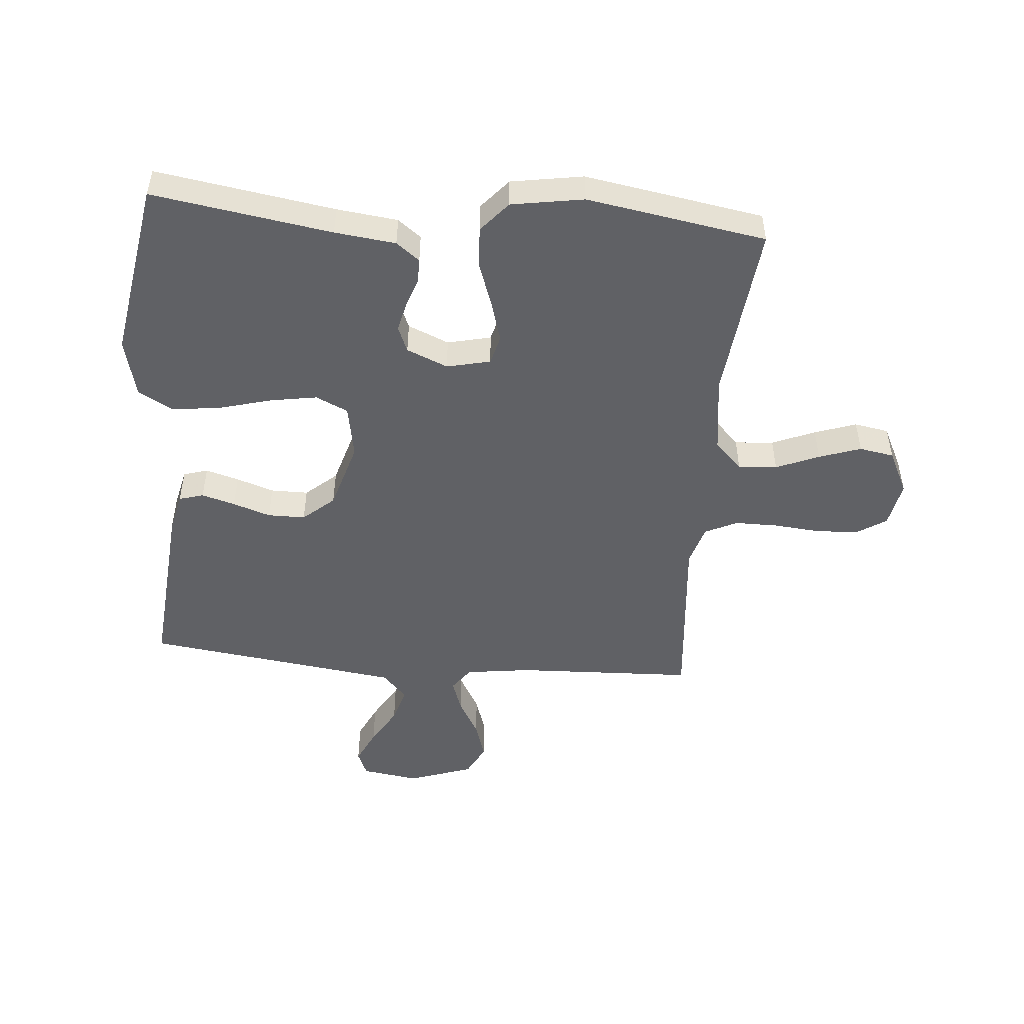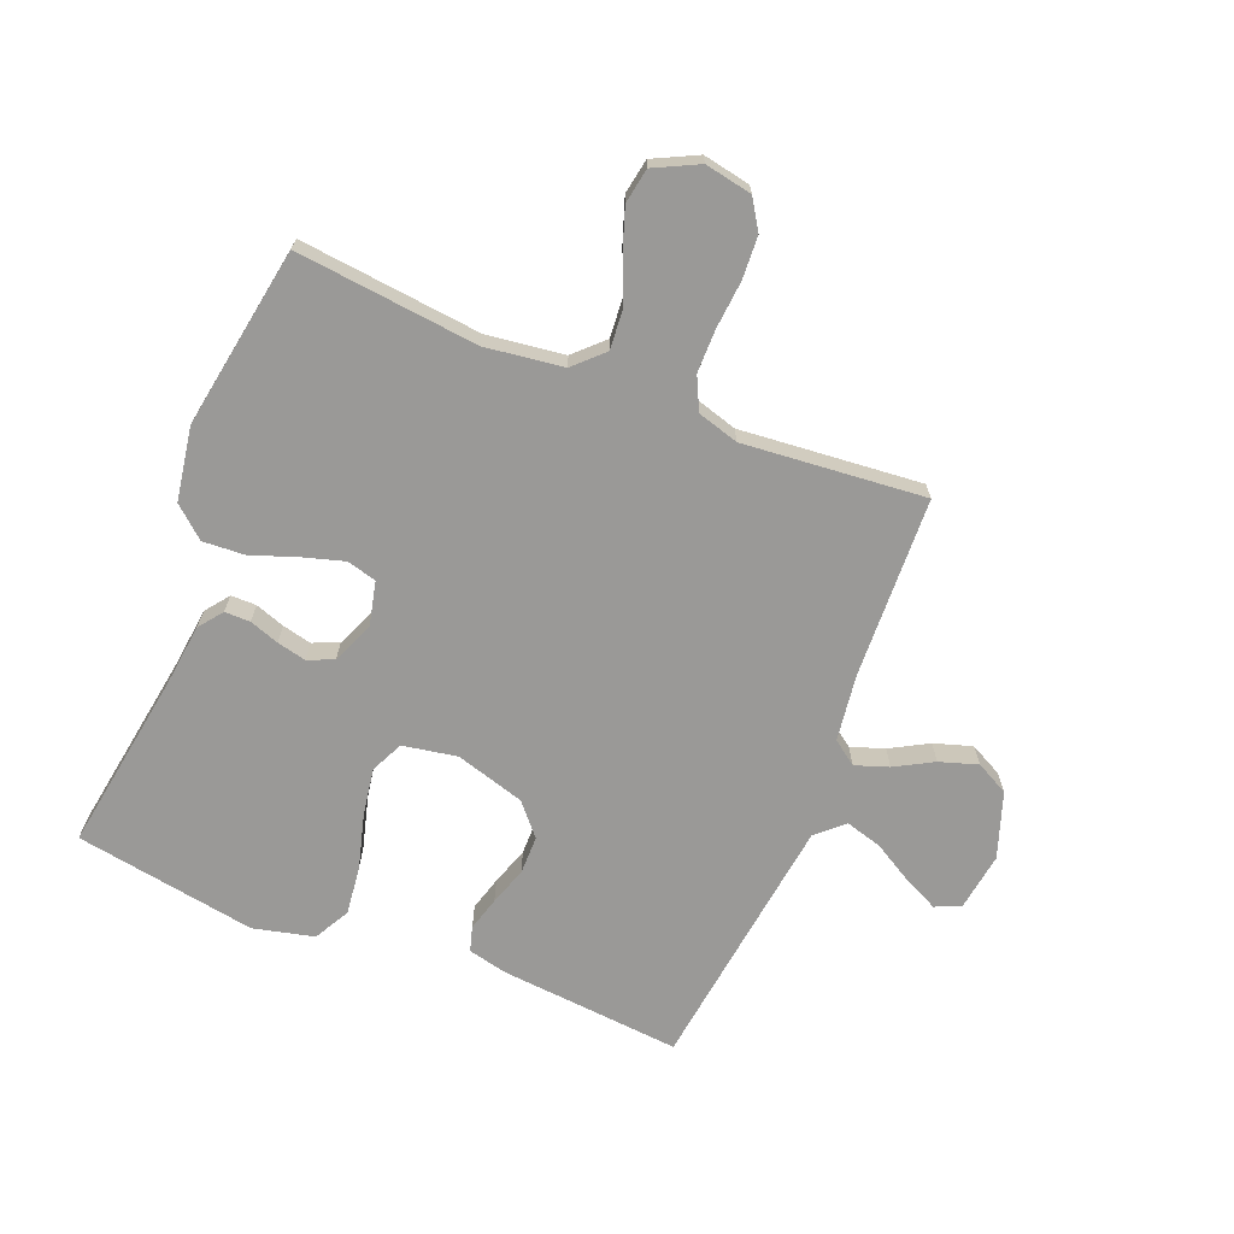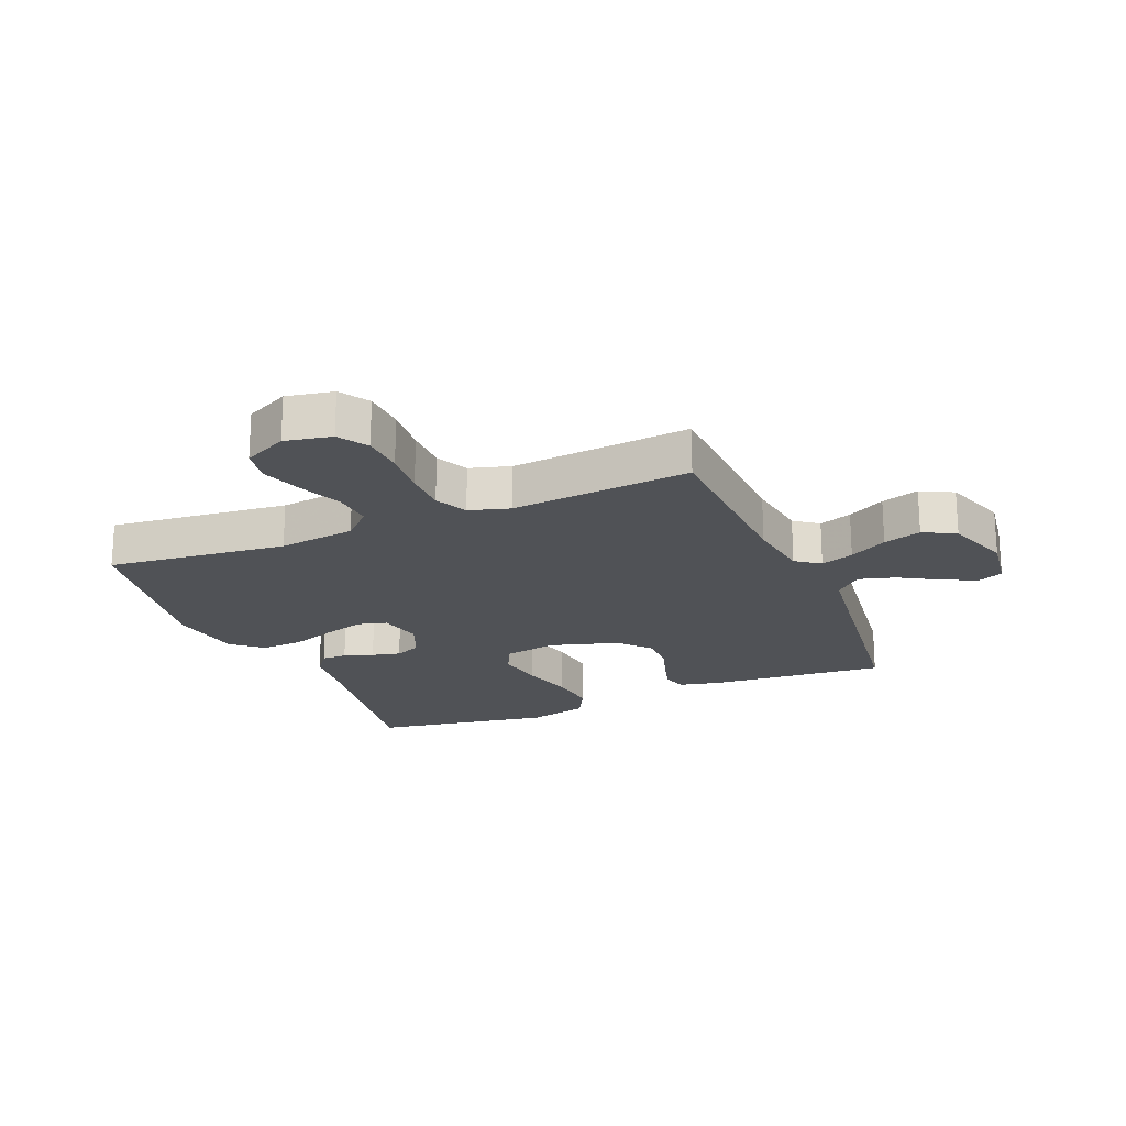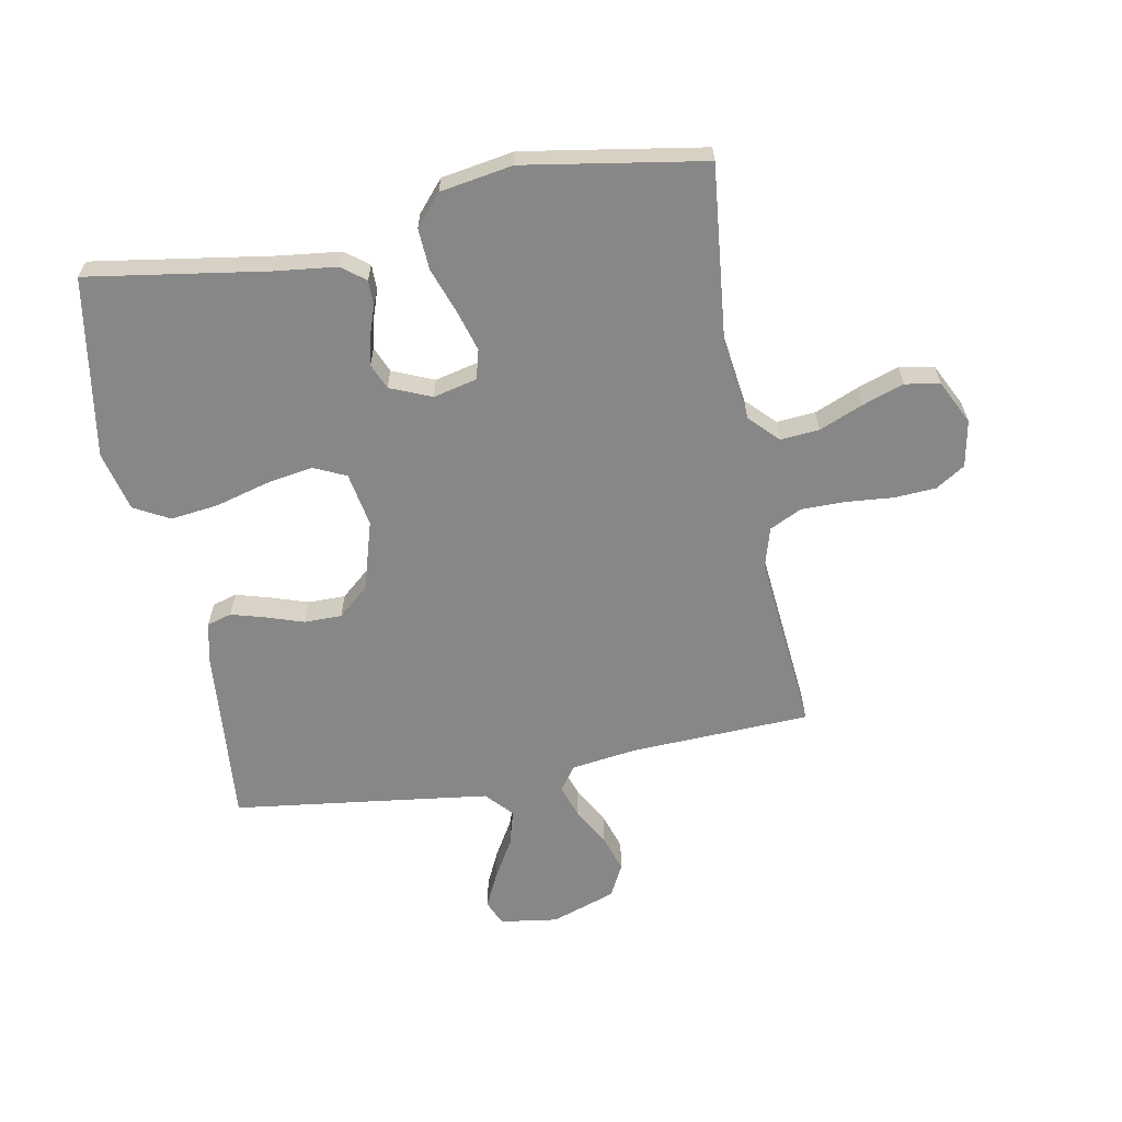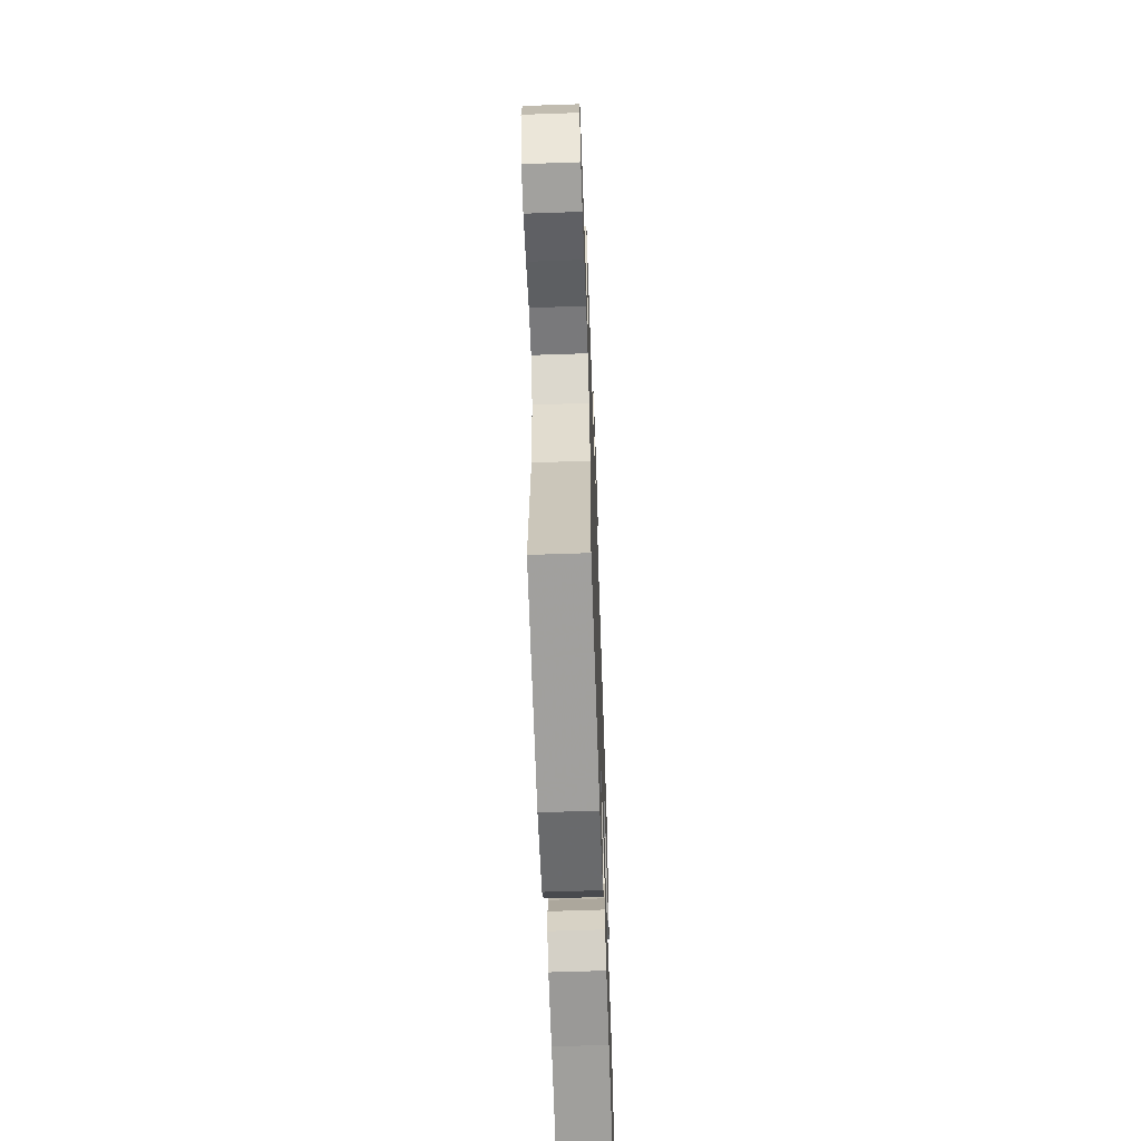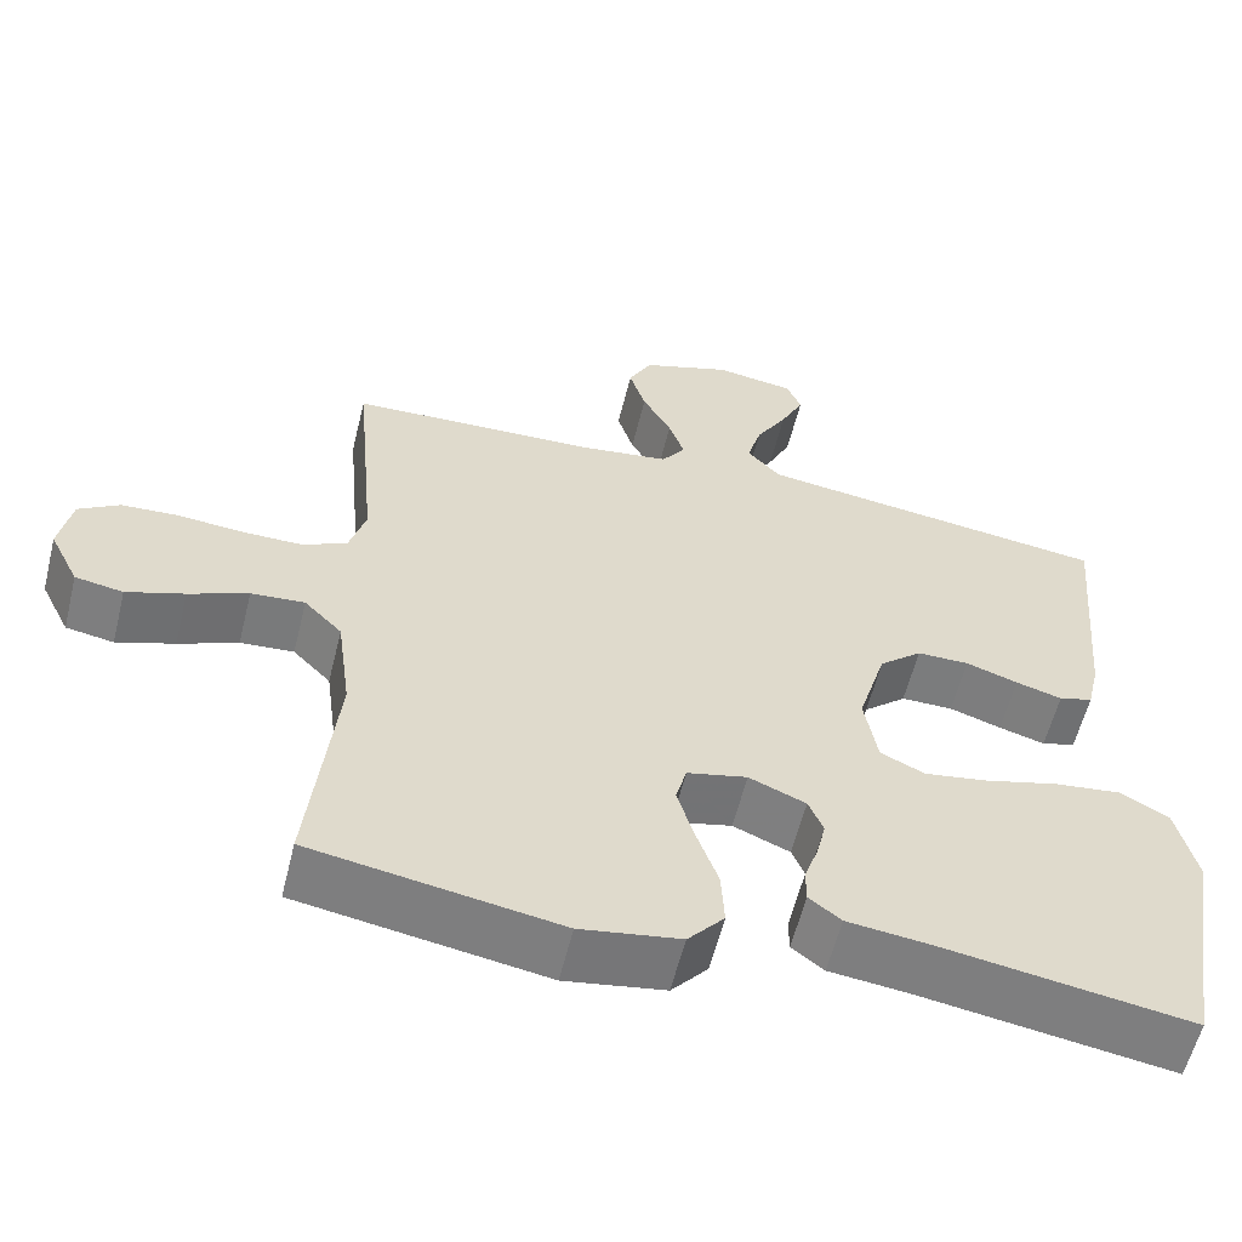
<metadata>
{"format":"obj","ext":"obj","renderer":"f3d","projection":"perspective","resolution":1024,"background":"white","views":[{"elev":-49.6,"azim":175.1,"up":"+Y"},{"elev":-69.0,"azim":-111.9,"up":"+Y"},{"elev":-20.7,"azim":-67.3,"up":"+Y"},{"elev":-62.6,"azim":-169.3,"up":"+Y"},{"elev":-62.3,"azim":-88.0,"up":"+Z"},{"elev":-58.7,"azim":-13.9,"up":"+Z"}]}
</metadata>
<code>
v -0.5 0.07 0.5
v -0.2 0.07 0.512
v -0.091 0.07 0.527
v -0.062 0.07 0.567
v -0.081 0.07 0.622
v -0.116 0.07 0.685
v -0.136 0.07 0.748
v -0.108 0.07 0.802
v 0 0.07 0.839
v 0.096 0.07 0.825
v 0.114 0.07 0.783
v 0.086 0.07 0.725
v 0.048 0.07 0.66
v 0.031 0.07 0.6
v 0.071 0.07 0.556
v 0.2 0.07 0.539
v 0.5 0.07 0.5
v 0.474 0.07 0.2
v 0.459 0.07 0.135
v 0.418 0.07 0.123
v 0.362 0.07 0.139
v 0.299 0.07 0.16
v 0.236 0.07 0.16
v 0.184 0.07 0.115
v 0.15 0.07 0
v 0.166 0.07 -0.09
v 0.22 0.07 -0.115
v 0.298 0.07 -0.102
v 0.386 0.07 -0.078
v 0.467 0.07 -0.068
v 0.526 0.07 -0.1
v 0.55 0.07 -0.2
v 0.5 0.07 -0.5
v 0.2 0.07 -0.453
v 0.098 0.07 -0.441
v 0.059 0.07 -0.411
v 0.059 0.07 -0.369
v 0.076 0.07 -0.32
v 0.087 0.07 -0.272
v 0.069 0.07 -0.229
v 0 0.07 -0.2
v -0.073 0.07 -0.217
v -0.086 0.07 -0.266
v -0.066 0.07 -0.334
v -0.039 0.07 -0.41
v -0.035 0.07 -0.479
v -0.079 0.07 -0.53
v -0.2 0.07 -0.55
v -0.5 0.07 -0.5
v -0.468 0.07 -0.2
v -0.485 0.07 -0.071
v -0.531 0.07 -0.024
v -0.596 0.07 -0.029
v -0.668 0.07 -0.059
v -0.738 0.07 -0.083
v -0.796 0.07 -0.073
v -0.832 0.07 0
v -0.817 0.07 0.078
v -0.768 0.07 0.109
v -0.698 0.07 0.113
v -0.619 0.07 0.106
v -0.547 0.07 0.106
v -0.493 0.07 0.132
v -0.473 0.07 0.2
v -0.5 0 0.5
v -0.2 0 0.512
v -0.091 0 0.527
v -0.062 0 0.567
v -0.081 0 0.622
v -0.116 0 0.685
v -0.136 0 0.748
v -0.108 0 0.802
v 0 0 0.839
v 0.096 0 0.825
v 0.114 0 0.783
v 0.086 0 0.725
v 0.048 0 0.66
v 0.031 0 0.6
v 0.071 0 0.556
v 0.2 0 0.539
v 0.5 0 0.5
v 0.474 0 0.2
v 0.459 0 0.135
v 0.418 0 0.123
v 0.362 0 0.139
v 0.299 0 0.16
v 0.236 0 0.16
v 0.184 0 0.115
v 0.15 0 0
v 0.166 0 -0.09
v 0.22 0 -0.115
v 0.298 0 -0.102
v 0.386 0 -0.078
v 0.467 0 -0.068
v 0.526 0 -0.1
v 0.55 0 -0.2
v 0.5 0 -0.5
v 0.2 0 -0.453
v 0.098 0 -0.441
v 0.059 0 -0.411
v 0.059 0 -0.369
v 0.076 0 -0.32
v 0.087 0 -0.272
v 0.069 0 -0.229
v 0 0 -0.2
v -0.073 0 -0.217
v -0.086 0 -0.266
v -0.066 0 -0.334
v -0.039 0 -0.41
v -0.035 0 -0.479
v -0.079 0 -0.53
v -0.2 0 -0.55
v -0.5 0 -0.5
v -0.468 0 -0.2
v -0.485 0 -0.071
v -0.531 0 -0.024
v -0.596 0 -0.029
v -0.668 0 -0.059
v -0.738 0 -0.083
v -0.796 0 -0.073
v -0.832 0 0
v -0.817 0 0.078
v -0.768 0 0.109
v -0.698 0 0.113
v -0.619 0 0.106
v -0.547 0 0.106
v -0.493 0 0.132
v -0.473 0 0.2
f 59 60 61
f 58 59 61
f 57 58 61
f 56 57 61
f 55 56 61
f 54 55 61
f 53 54 61
f 52 53 61 62
f 51 52 62 63
f 48 49 50
f 47 48 50
f 46 47 50
f 45 46 50
f 44 45 50
f 51 63 64
f 50 51 64
f 44 50 64
f 43 44 64
f 36 37 38
f 35 36 38
f 34 35 38
f 34 38 39
f 33 34 39
f 32 33 39
f 31 32 39
f 30 31 39
f 29 30 39
f 28 29 39
f 27 28 39 40
f 20 21 22
f 19 20 22
f 18 19 22
f 17 18 22
f 16 17 22
f 15 16 22 23
f 14 15 23 24
f 11 12 13
f 10 11 13
f 9 10 13
f 8 9 13
f 7 8 13
f 6 7 13
f 5 6 13
f 4 5 13 14
f 14 24 25
f 4 14 25
f 3 4 25
f 64 1 2
f 43 64 2
f 42 43 2
f 26 27 40 41
f 26 41 42
f 25 26 42
f 3 25 42
f 2 3 42
f 125 124 123
f 125 123 122
f 125 122 121
f 125 121 120
f 125 120 119
f 125 119 118
f 125 118 117
f 126 125 117 116
f 127 126 116 115
f 114 113 112
f 114 112 111
f 114 111 110
f 114 110 109
f 114 109 108
f 128 127 115
f 128 115 114
f 128 114 108
f 128 108 107
f 102 101 100
f 102 100 99
f 102 99 98
f 103 102 98
f 103 98 97
f 103 97 96
f 103 96 95
f 103 95 94
f 103 94 93
f 103 93 92
f 104 103 92 91
f 86 85 84
f 86 84 83
f 86 83 82
f 86 82 81
f 86 81 80
f 87 86 80 79
f 88 87 79 78
f 77 76 75
f 77 75 74
f 77 74 73
f 77 73 72
f 77 72 71
f 77 71 70
f 77 70 69
f 78 77 69 68
f 89 88 78
f 89 78 68
f 89 68 67
f 66 65 128
f 66 128 107
f 66 107 106
f 105 104 91 90
f 106 105 90
f 106 90 89
f 106 89 67
f 106 67 66
f 1 65 66 2
f 2 66 67 3
f 3 67 68 4
f 4 68 69 5
f 5 69 70 6
f 6 70 71 7
f 7 71 72 8
f 8 72 73 9
f 9 73 74 10
f 10 74 75 11
f 11 75 76 12
f 12 76 77 13
f 13 77 78 14
f 14 78 79 15
f 15 79 80 16
f 16 80 81 17
f 17 81 82 18
f 18 82 83 19
f 19 83 84 20
f 20 84 85 21
f 21 85 86 22
f 22 86 87 23
f 23 87 88 24
f 24 88 89 25
f 25 89 90 26
f 26 90 91 27
f 27 91 92 28
f 28 92 93 29
f 29 93 94 30
f 30 94 95 31
f 31 95 96 32
f 32 96 97 33
f 33 97 98 34
f 34 98 99 35
f 35 99 100 36
f 36 100 101 37
f 37 101 102 38
f 38 102 103 39
f 39 103 104 40
f 40 104 105 41
f 41 105 106 42
f 42 106 107 43
f 43 107 108 44
f 44 108 109 45
f 45 109 110 46
f 46 110 111 47
f 47 111 112 48
f 48 112 113 49
f 49 113 114 50
f 50 114 115 51
f 51 115 116 52
f 52 116 117 53
f 53 117 118 54
f 54 118 119 55
f 55 119 120 56
f 56 120 121 57
f 57 121 122 58
f 58 122 123 59
f 59 123 124 60
f 60 124 125 61
f 61 125 126 62
f 62 126 127 63
f 63 127 128 64
f 64 128 65 1

</code>
